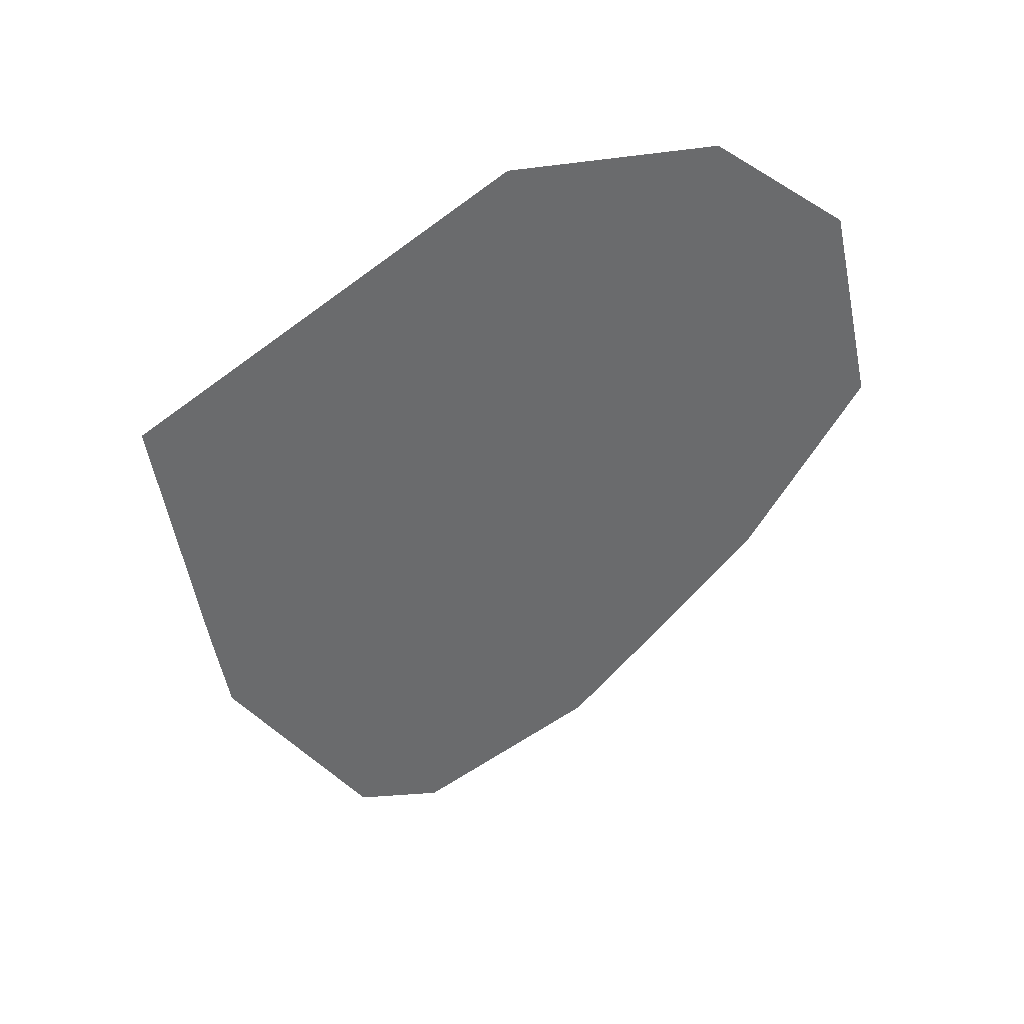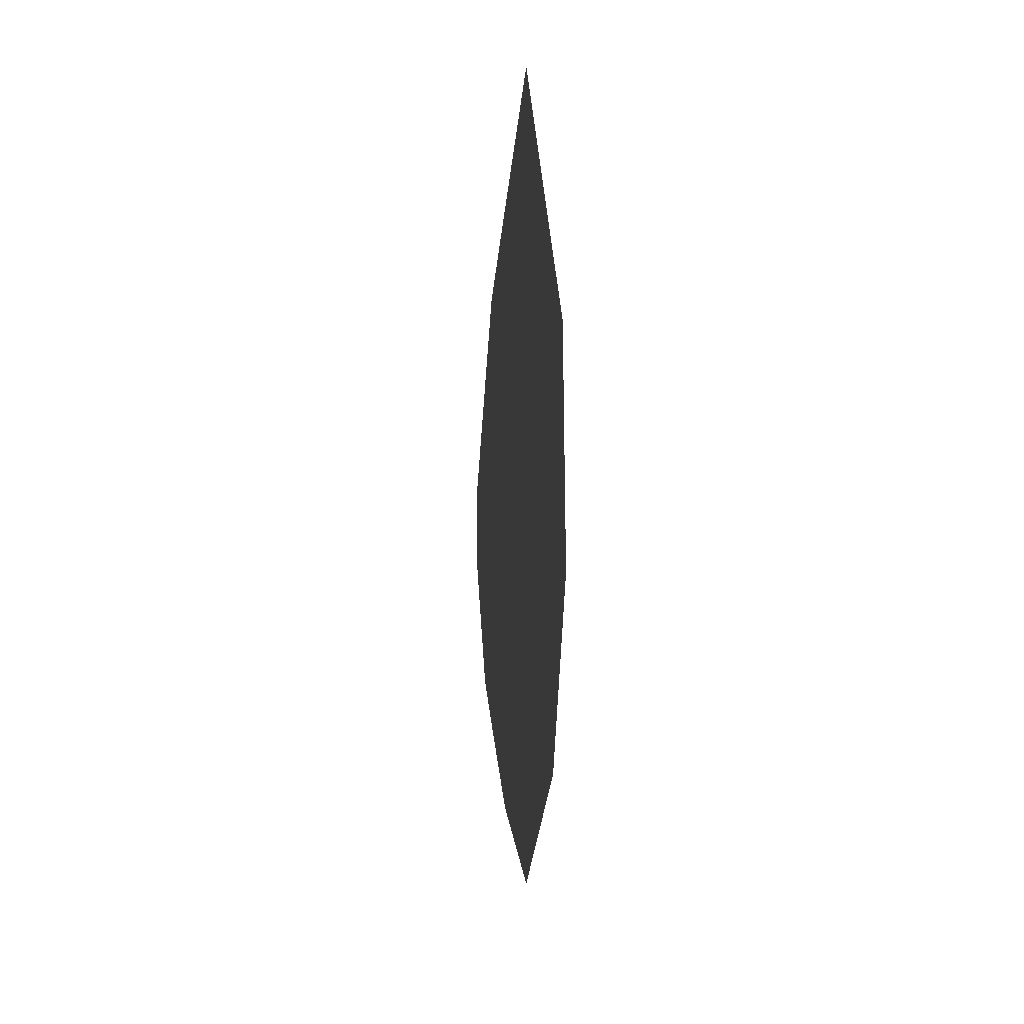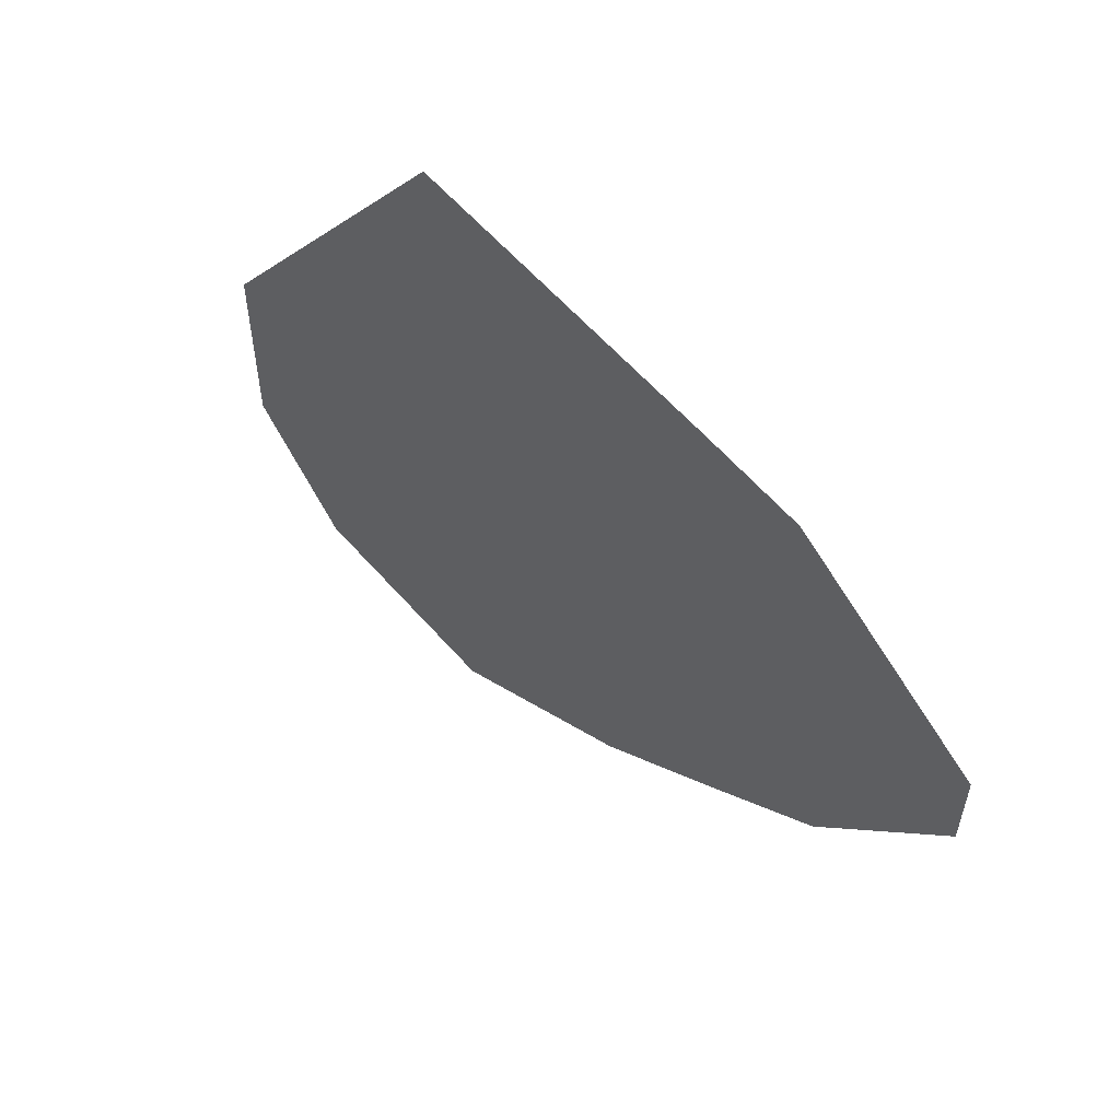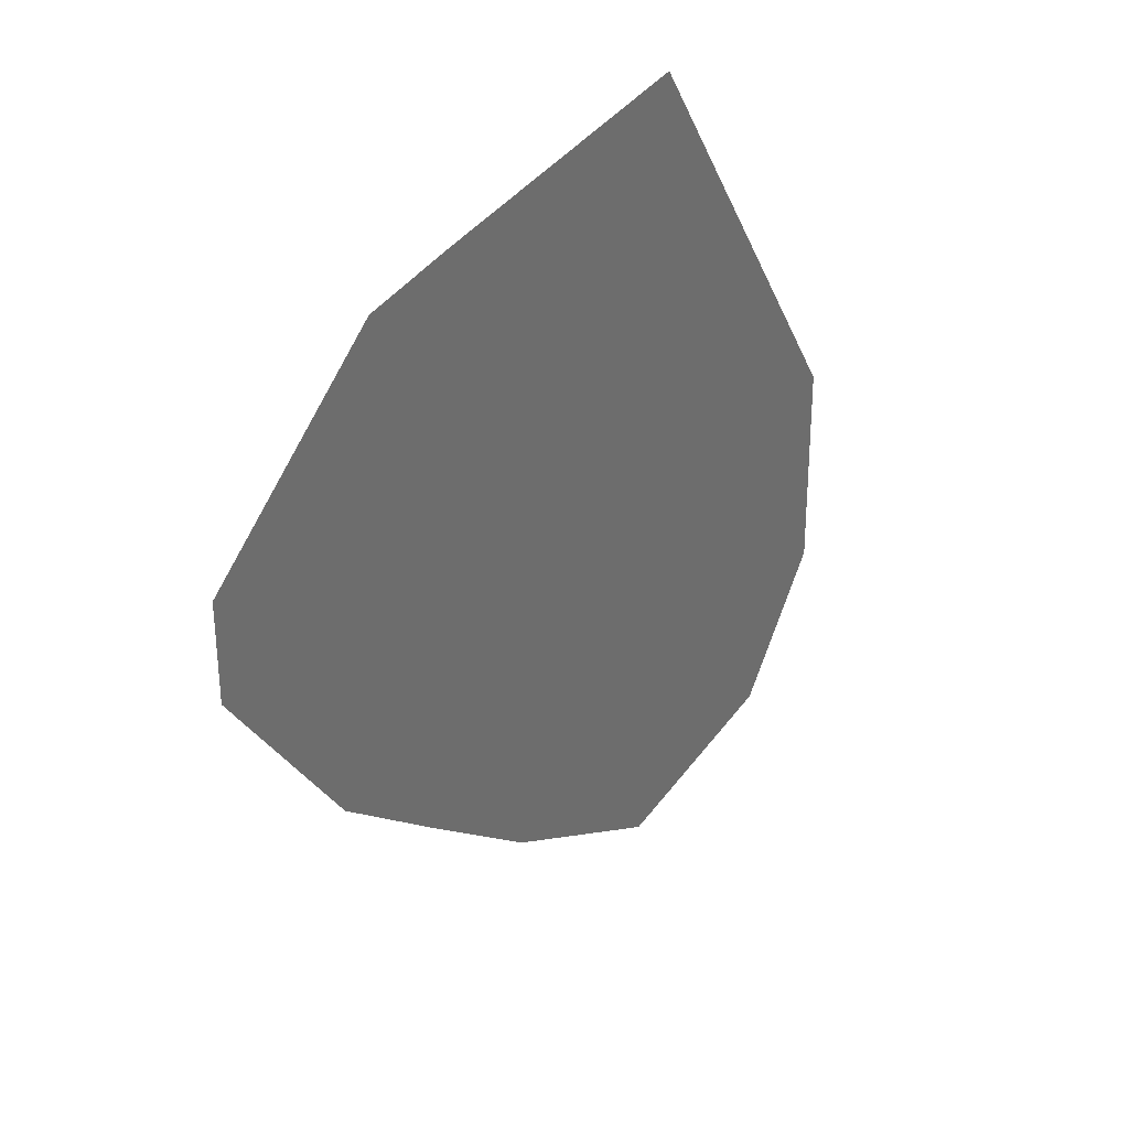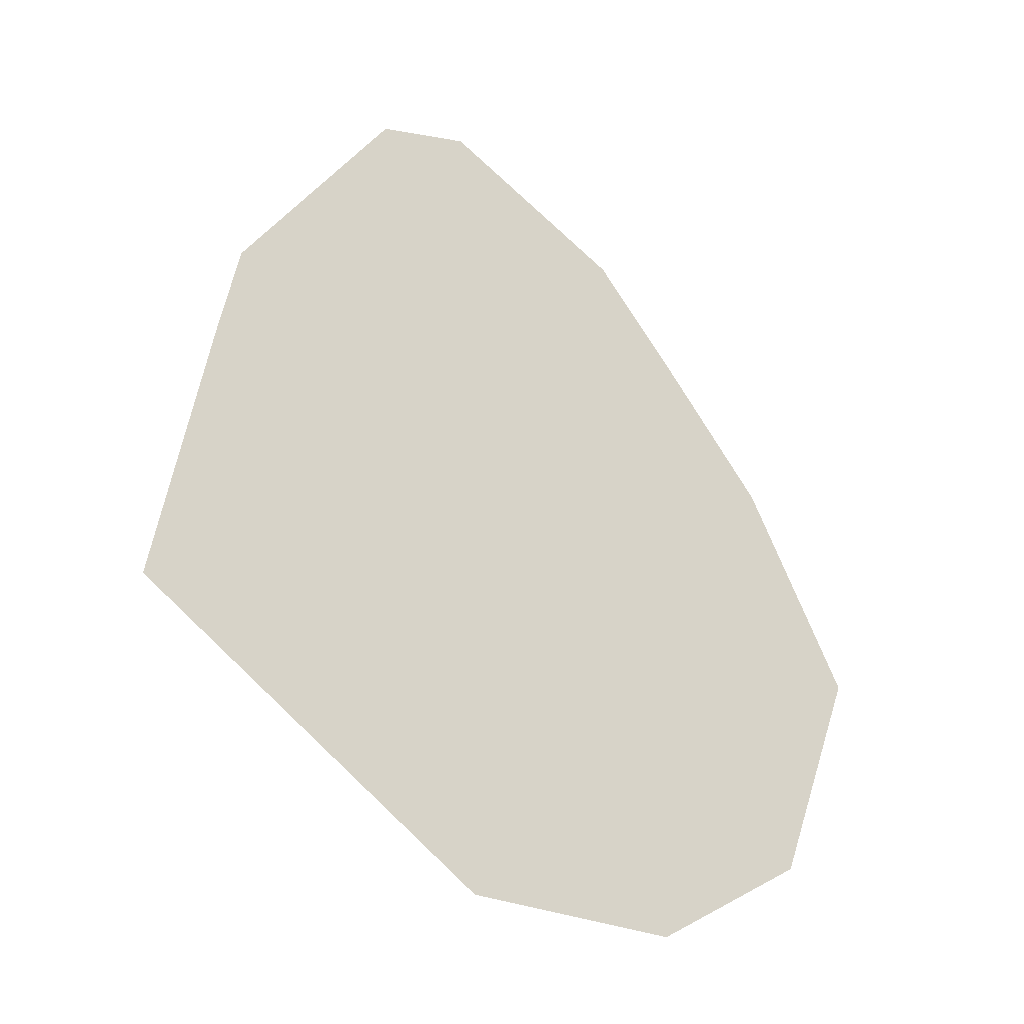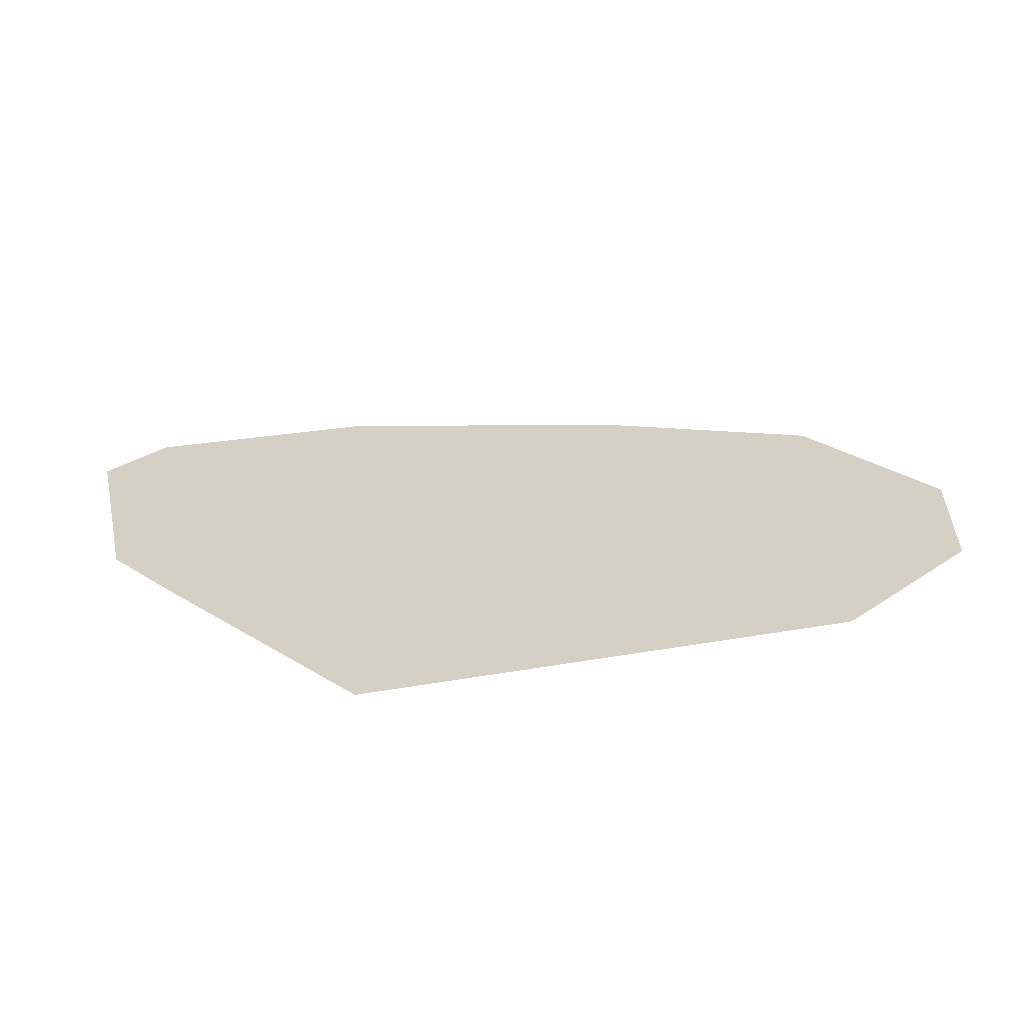
<metadata>
{"format":"obj","ext":"obj","renderer":"f3d","projection":"perspective","resolution":1024,"background":"white","views":[{"elev":-53.2,"azim":-83.8,"up":"+Z"},{"elev":-25.6,"azim":-95.2,"up":"+Y"},{"elev":60.9,"azim":47.1,"up":"+Y"},{"elev":36.9,"azim":123.9,"up":"+Y"},{"elev":76.9,"azim":-79.0,"up":"+Z"},{"elev":26.4,"azim":-138.5,"up":"+Z"}]}
</metadata>
<code>
g body
v 0.547 0.6211 0
v 1.106 0.0293 0
v 0.8176 -0.1618 0
v 0.3784 0.3566 0
v 0.5142 -0.1315 0
v 0.3713 0.04498 0
v 0.6605 0.7992 0
v 1.292 0.1969 0
v 1.454 0.3463 0
v 0.7873 0.998 0
v 1.639 0.6323 0
v 1.224 0.9729 0
v 1.364 0.9619 0
v 1.637 0.7655 0
g body_0
f 3 2 1
f 4 3 1
f 5 3 4
f 6 5 4
f 1 2 7
f 2 8 7
f 8 9 7
f 9 10 7
f 10 9 11
f 12 10 11
f 13 12 11
f 14 13 11

</code>
